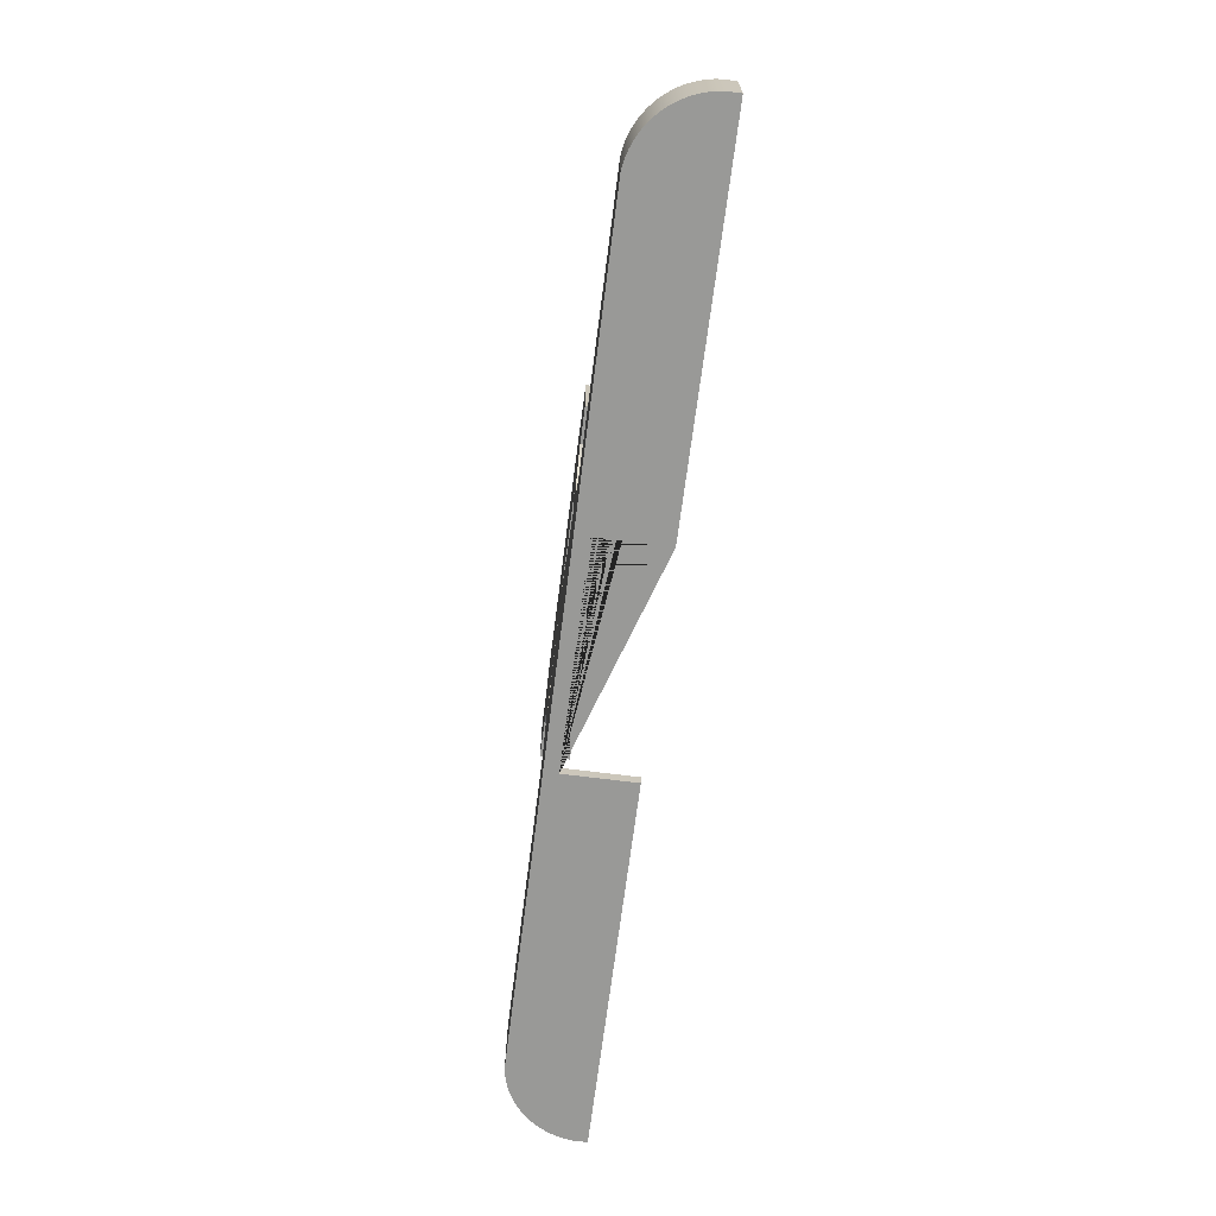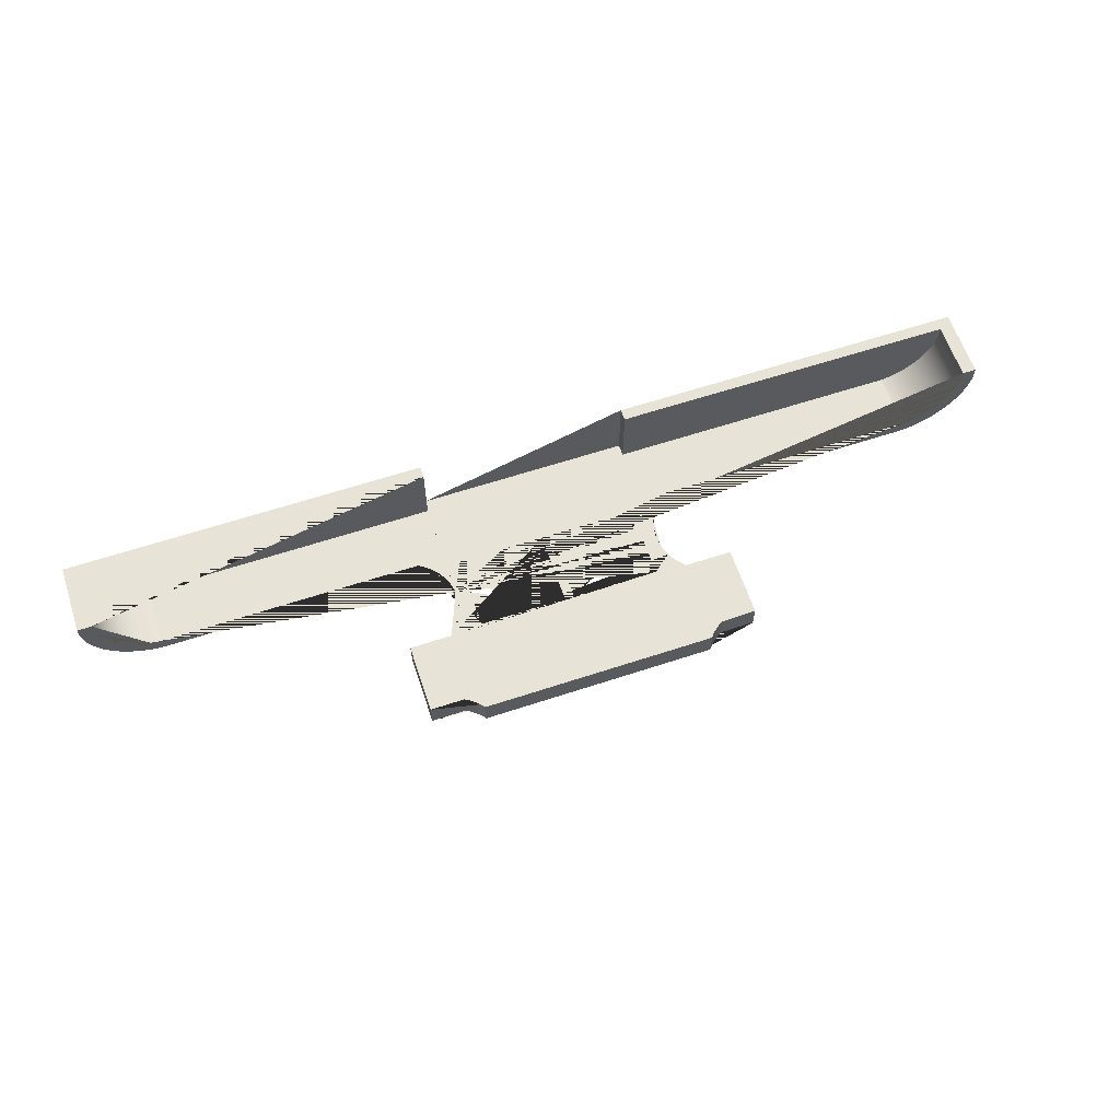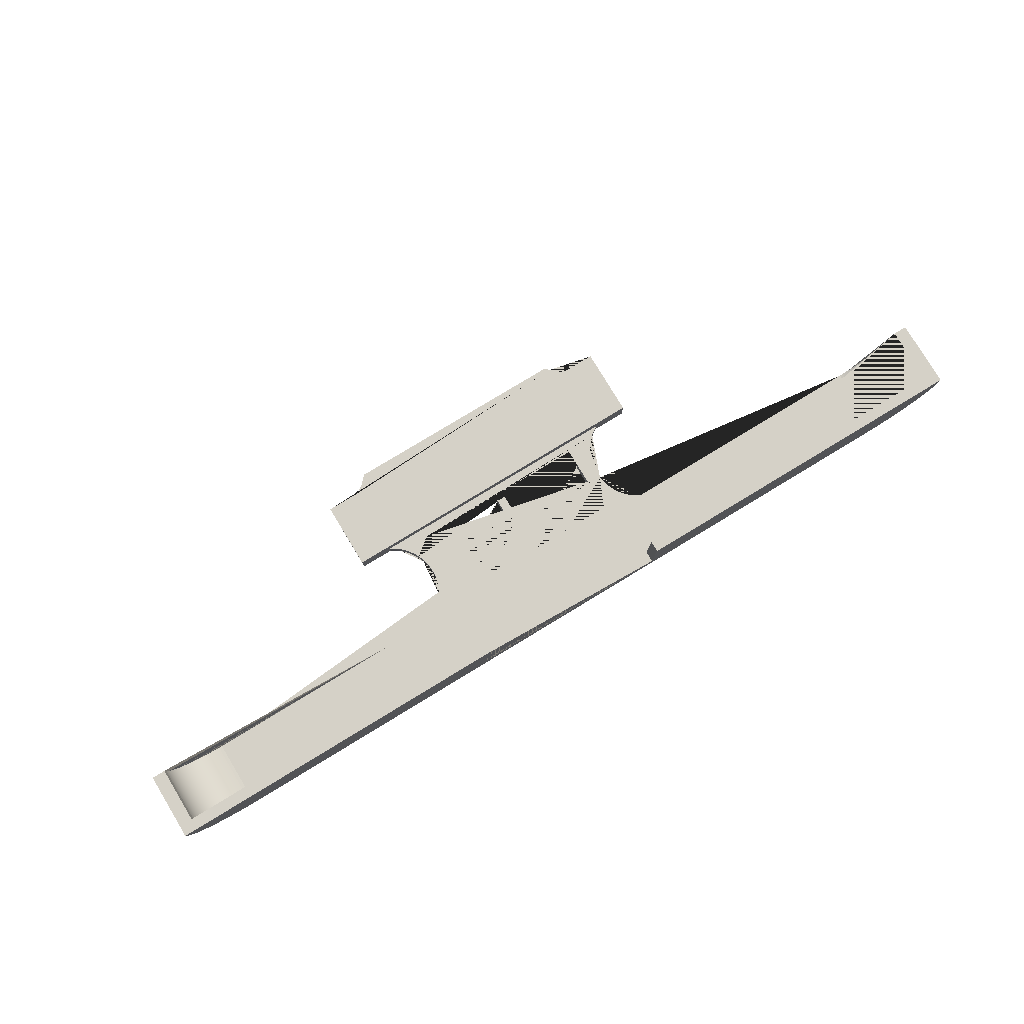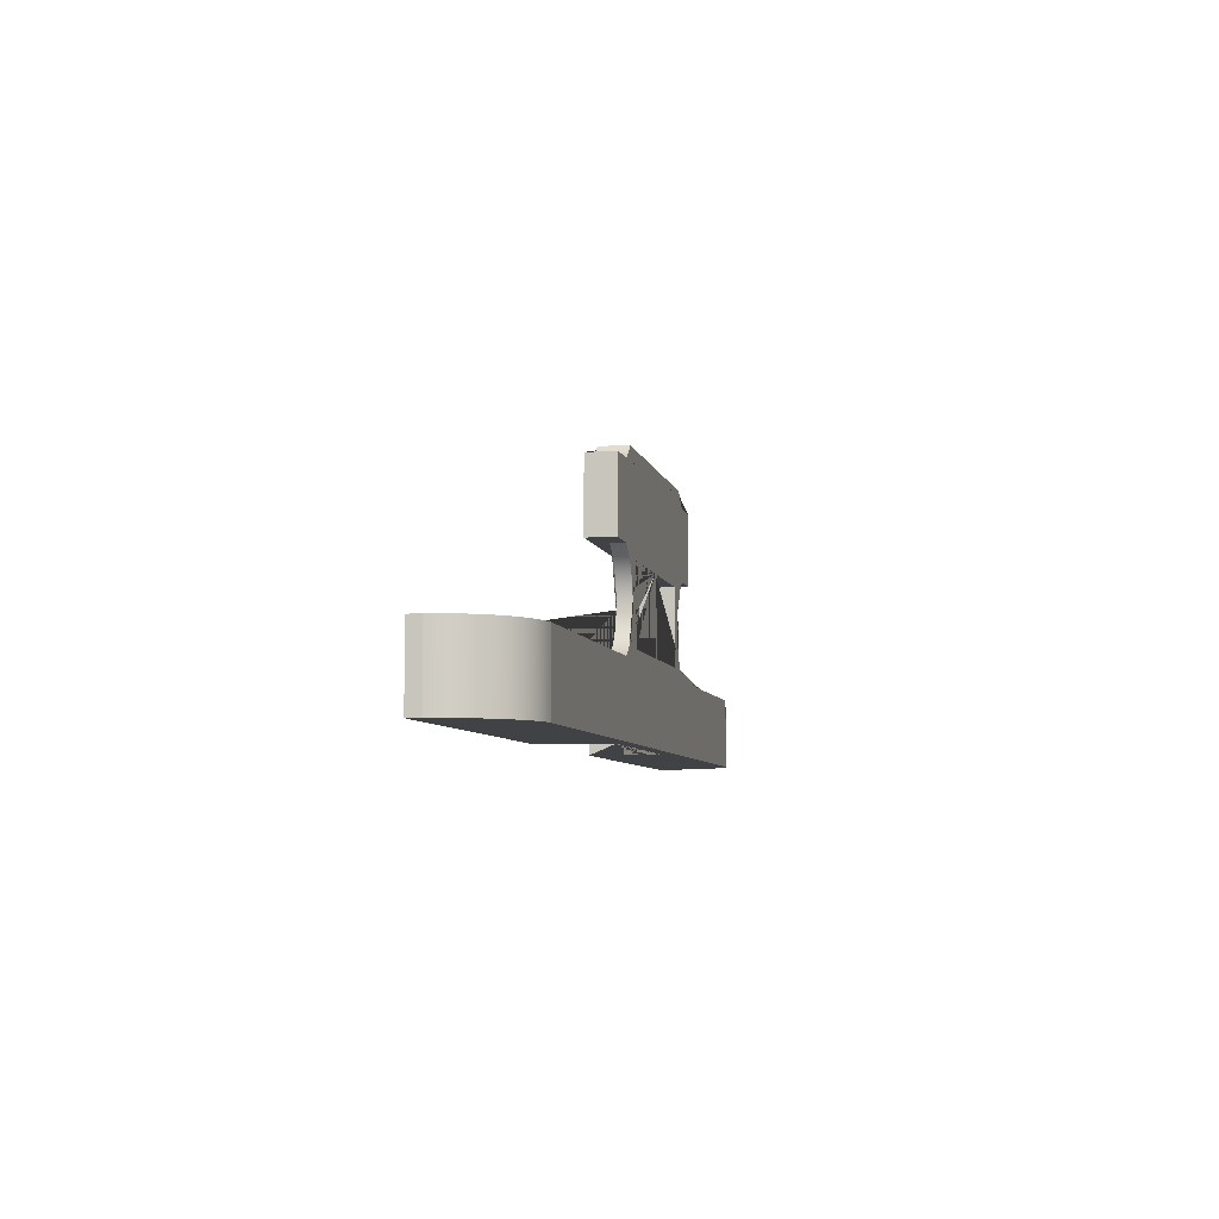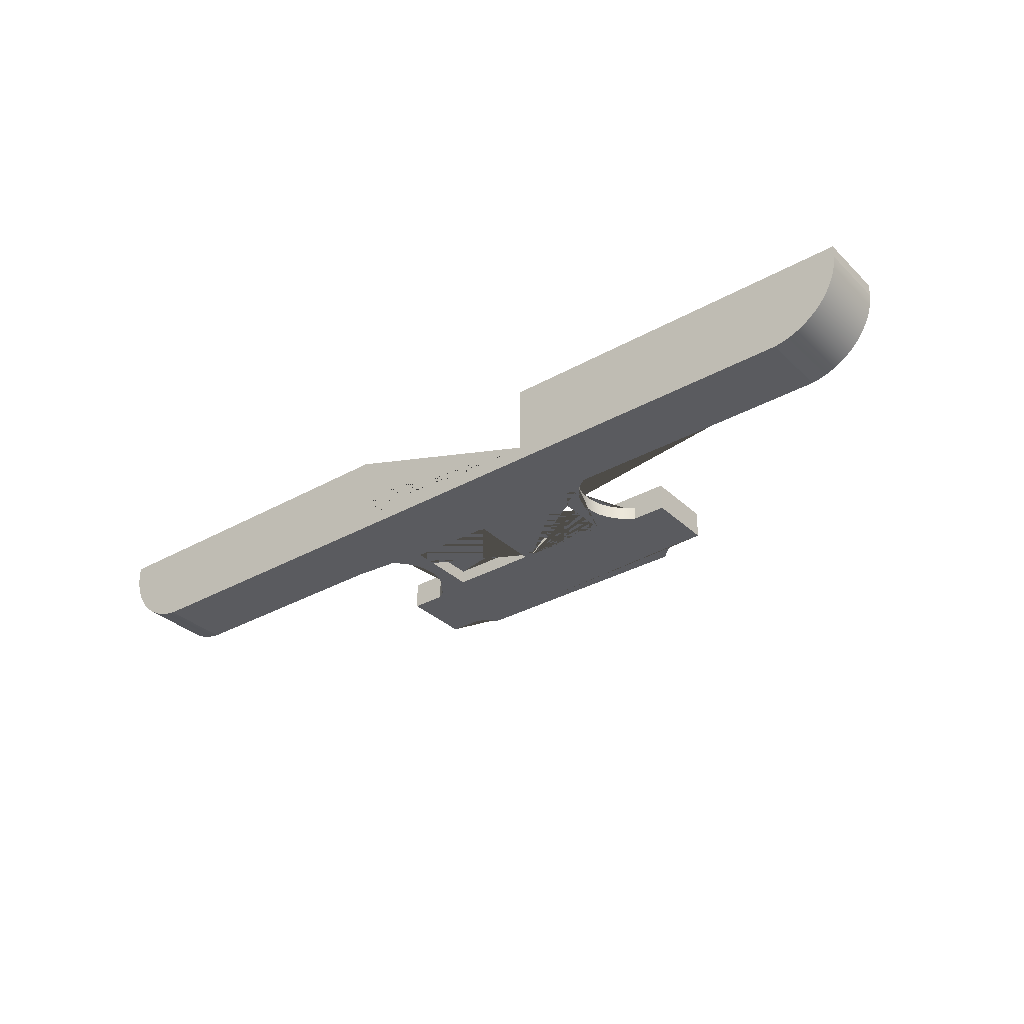
<metadata>
{"format":"obj","ext":"obj","renderer":"f3d","projection":"perspective","resolution":1024,"background":"white","views":[{"elev":-68.8,"azim":82.7,"up":"+Z"},{"elev":62.3,"azim":-18.5,"up":"+Y"},{"elev":79.6,"azim":148.8,"up":"+Y"},{"elev":-6.4,"azim":-78.3,"up":"+Z"},{"elev":-32.9,"azim":-142.1,"up":"+Y"}]}
</metadata>
<code>
o skeleton_house
v -0.09999 -0.5355 2.635
v -2 -0.5355 2.635
v -2 -0.2355 2.635
v -0.09999 -0.2355 2.635
v 2.698 -0.5355 2.698
v 0.1 -0.5355 2.635
v 2 -0.5355 2.635
v 2.609 -0.5355 2.613
v 2.53 -0.5355 2.52
v 2.462 -0.5355 2.419
v 2.404 -0.5355 2.31
v 2.359 -0.5355 2.197
v 2.326 -0.5355 2.079
v 2.307 -0.5355 1.958
v 2.3 -0.5355 1.835
v 2.307 -0.5355 1.713
v 2.326 -0.5355 1.592
v 2.359 -0.5355 1.474
v 2 -0.5355 1.035
v 2.404 -0.5355 1.361
v 2.462 -0.5355 1.252
v 2.53 -0.5355 1.151
v 2.609 -0.5355 1.057
v 2.698 -0.5355 0.9731
v -2.698 -0.5355 0.9731
v -2.795 -0.5355 0.8988
v 2.795 -0.5355 0.8988
v -2.9 -0.5355 0.8354
v -8.64 -0.5355 0.8354
v 8.64 -0.5355 0.8354
v -8.64 -0.5355 -0.6646
v 8.64 -0.5355 -0.6646
v -2.3 -0.2355 -0.6646
v 2.3 -0.2355 -0.6646
v 2.3 1.265 -0.6646
v 10.14 1.265 -0.6646
v 10.14 0.9926 -0.6646
v 10.13 0.876 -0.6646
v 10.1 0.7485 -0.6646
v 10.07 0.6233 -0.6646
v 10.02 0.5011 -0.6646
v 9.971 0.3827 -0.6646
v 9.909 0.2688 -0.6646
v 9.838 0.16 -0.6646
v 9.759 0.05715 -0.6646
v 9.672 -0.03928 -0.6646
v 9.578 -0.1287 -0.6646
v 9.477 -0.2105 -0.6646
v 9.37 -0.2842 -0.6646
v 9.258 -0.3494 -0.6646
v 9.141 -0.4056 -0.6646
v 9.02 -0.4526 -0.6646
v 8.895 -0.4901 -0.6646
v 8.769 -0.5177 -0.6646
v -8.769 -0.5177 -0.6646
v -8.895 -0.4901 -0.6646
v -9.02 -0.4526 -0.6646
v -9.141 -0.4056 -0.6646
v -9.258 -0.3494 -0.6646
v -9.37 -0.2842 -0.6646
v -9.477 -0.2105 -0.6646
v -9.578 -0.1287 -0.6646
v -9.672 -0.03928 -0.6646
v -9.759 0.05715 -0.6646
v -9.838 0.16 -0.6646
v -9.909 0.2688 -0.6646
v -9.971 0.3827 -0.6646
v -10.02 0.5011 -0.6646
v -10.07 0.6233 -0.6646
v -10.1 0.7485 -0.6646
v -10.13 0.876 -0.6646
v -10.14 0.9926 -0.6646
v -10.14 1.265 -0.6646
v -2.3 1.265 -0.6646
v -2.3 -0.2355 -0.4146
v 2.3 -0.2355 -0.4146
v -8.64 -0.2355 0.8354
v -8.64 -0.2355 -0.4146
v -2.3 1.265 -0.4146
v -9.84 1.265 -0.4146
v -9.84 1.009 -0.4146
v -9.83 0.921 -0.4146
v -9.81 0.8164 -0.4146
v -9.782 0.7137 -0.4146
v -9.746 0.6135 -0.4146
v -9.702 0.5163 -0.4146
v -9.651 0.4229 -0.4146
v -9.593 0.3337 -0.4146
v -9.528 0.2493 -0.4146
v -9.457 0.1703 -0.4146
v -9.38 0.09695 -0.4146
v -9.297 0.02987 -0.4146
v -9.209 -0.03059 -0.4146
v -9.117 -0.08404 -0.4146
v -9.021 -0.1302 -0.4146
v -8.922 -0.1687 -0.4146
v -8.82 -0.1994 -0.4146
v -8.716 -0.2221 -0.4146
v -9.84 1.265 0.8354
v -10.14 1.265 0.8354
v -9.84 1.009 0.8354
v -9.83 0.921 0.8354
v -9.81 0.8164 0.8354
v -9.782 0.7137 0.8354
v -9.746 0.6135 0.8354
v -9.702 0.5163 0.8354
v -9.651 0.4229 0.8354
v -9.593 0.3337 0.8354
v -9.528 0.2493 0.8354
v -9.457 0.1703 0.8354
v -9.38 0.09695 0.8354
v -9.297 0.02987 0.8354
v -9.209 -0.03059 0.8354
v -9.117 -0.08404 0.8354
v -9.021 -0.1302 0.8354
v -8.922 -0.1687 0.8354
v -8.82 -0.1994 0.8354
v -8.716 -0.2221 0.8354
v -10.14 0.9926 0.8354
v -10.13 0.876 0.8354
v -10.1 0.7485 0.8354
v -10.07 0.6233 0.8354
v -10.02 0.5011 0.8354
v -9.971 0.3827 0.8354
v -9.909 0.2688 0.8354
v -9.838 0.16 0.8354
v -9.759 0.05715 0.8354
v -9.672 -0.03928 0.8354
v -9.578 -0.1287 0.8354
v -9.477 -0.2105 0.8354
v -9.37 -0.2842 0.8354
v -9.258 -0.3494 0.8354
v -9.141 -0.4056 0.8354
v -9.02 -0.4526 0.8354
v -8.895 -0.4901 0.8354
v -8.769 -0.5177 0.8354
v -2.795 -0.2355 0.8988
v -2.698 -0.2355 0.9731
v -2.609 -0.5355 1.057
v -2.609 -0.2355 1.057
v -2 -0.5355 1.035
v 2 -0.2355 1.035
v 0.1 -0.2355 1.035
v 2 -0.2355 2.635
v 0.1 -0.2355 2.635
v -2.698 -0.2355 2.698
v -2.609 -0.2355 2.613
v -2.53 -0.2355 2.52
v -2.461 -0.2355 2.419
v -2.404 -0.2355 2.31
v -2.359 -0.2355 2.197
v -2.326 -0.2355 2.079
v -2.307 -0.2355 1.958
v -2.3 -0.2355 1.835
v -2.307 -0.2355 1.713
v -2.326 -0.2355 1.592
v -2.359 -0.2355 1.474
v -2 -0.2355 1.035
v -2.404 -0.2355 1.361
v -2.461 -0.2355 1.252
v -2.53 -0.2355 1.151
v 2.698 -0.2355 0.9731
v 2.795 -0.2355 0.8988
v 8.64 -0.2355 0.8354
v 8.64 -0.2355 -0.4146
v 9.84 1.265 -0.4146
v 2.3 1.265 -0.4146
v 8.716 -0.2221 -0.4146
v 8.82 -0.1994 -0.4146
v 8.922 -0.1687 -0.4146
v 9.021 -0.1302 -0.4146
v 9.117 -0.08404 -0.4146
v 9.209 -0.03059 -0.4146
v 9.297 0.02987 -0.4146
v 9.38 0.09695 -0.4146
v 9.457 0.1703 -0.4146
v 9.528 0.2493 -0.4146
v 9.593 0.3337 -0.4146
v 9.651 0.4229 -0.4146
v 9.702 0.5163 -0.4146
v 9.746 0.6135 -0.4146
v 9.782 0.7137 -0.4146
v 9.81 0.8164 -0.4146
v 9.83 0.921 -0.4146
v 9.84 1.009 -0.4146
v 9.84 1.265 0.8354
v 10.14 1.265 0.8354
v 9.84 1.009 0.8354
v 9.83 0.921 0.8354
v 9.81 0.8164 0.8354
v 9.782 0.7137 0.8354
v 9.746 0.6135 0.8354
v 9.702 0.5163 0.8354
v 9.651 0.4229 0.8354
v 9.593 0.3337 0.8354
v 9.528 0.2493 0.8354
v 9.457 0.1703 0.8354
v 9.38 0.09695 0.8354
v 9.297 0.02987 0.8354
v 9.209 -0.03059 0.8354
v 9.117 -0.08404 0.8354
v 9.021 -0.1302 0.8354
v 8.922 -0.1687 0.8354
v 8.82 -0.1994 0.8354
v 8.716 -0.2221 0.8354
v 8.769 -0.5177 0.8354
v 8.895 -0.4901 0.8354
v 9.02 -0.4526 0.8354
v 9.141 -0.4056 0.8354
v 9.258 -0.3494 0.8354
v 9.37 -0.2842 0.8354
v 9.477 -0.2105 0.8354
v 9.578 -0.1287 0.8354
v 9.672 -0.03928 0.8354
v 9.759 0.05715 0.8354
v 9.838 0.16 0.8354
v 9.909 0.2688 0.8354
v 9.971 0.3827 0.8354
v 10.02 0.5011 0.8354
v 10.07 0.6233 0.8354
v 10.1 0.7485 0.8354
v 10.13 0.876 0.8354
v 10.14 0.9926 0.8354
v 2.609 -0.2355 1.057
v -2.359 -0.5355 1.474
v -2.404 -0.5355 1.361
v -2.461 -0.5355 1.252
v -2.53 -0.5355 1.151
v -2.326 -0.5355 1.592
v -2.307 -0.5355 1.713
v -2.3 -0.5355 1.835
v -2.307 -0.5355 1.958
v -2.326 -0.5355 2.079
v -2.359 -0.5355 2.197
v -2.404 -0.5355 2.31
v -2.461 -0.5355 2.419
v -2.53 -0.5355 2.52
v -2.609 -0.5355 2.613
v -2.698 -0.5355 2.698
v 2.795 -0.5355 2.772
v 2.698 -0.2355 2.698
v 2.795 -0.2355 2.772
v 2.609 -0.2355 2.613
v 2.53 -0.2355 2.52
v 2.462 -0.2355 2.419
v 2.404 -0.2355 2.31
v 2.359 -0.2355 2.197
v 2.326 -0.2355 2.079
v 2.307 -0.2355 1.958
v 2.3 -0.2355 1.835
v 2.307 -0.2355 1.713
v 2.326 -0.2355 1.592
v 2.359 -0.2355 1.474
v 2.404 -0.2355 1.361
v 2.462 -0.2355 1.252
v 2.53 -0.2355 1.151
v -2.795 -0.2355 2.772
v -2.795 -0.5355 2.772
v 2.9 -0.5355 2.835
v 2.9 -0.2355 2.835
v -2.9 -0.2355 2.835
v -2.9 -0.5355 2.835
v 2.9 -0.5355 0.8354
v -0.09999 -0.5355 1.035
v 2.9 -0.2355 0.8354
v -2.9 -0.2355 0.8354
v 0.1 -0.5355 1.035
v -0.09999 -0.2355 1.035
f 1 2 3 4
f 1 264 141 139 25 26 28 263 27 24 23 22 21 19 267 6 7 5 240 259 262 258 239 238 237 236 235 234 233 232 231 230 229 225 2
f 33 34 35 36 37 38 39 40 41 42 43 44 45 46 47 48 49 50 51 52 53 54 32 31 55 56 57 58 59 60 61 62 63 64 65 66 67 68 69 70 71 72 73 74
f 146 257 261 260 242 241 243 244 245 246 144 145 143 268 4 3
f 79 80 81 82 83 84 85 86 87 88 89 90 91 92 93 94 95 96 97 98 78 75
f 99 80 79 74 73 100
f 101 81 80 99
f 102 82 81 101
f 103 83 82 102
f 104 84 83 103
f 105 85 84 104
f 106 86 85 105
f 107 87 86 106
f 108 88 87 107
f 109 89 88 108
f 110 90 89 109
f 111 91 90 110
f 112 92 91 111
f 114 94 93 113
f 115 95 94 114
f 116 96 95 115
f 117 97 96 116
f 118 98 97 117
f 77 78 98 118
f 28 26 137 266
f 26 25 138 137
f 25 139 140 138
f 267 19 142 143
f 142 19 7 144
f 7 6 145 144
f 6 267 143 145
f 264 1 4 268
f 60 131 130 61
f 139 141 2 225 226 227 228
f 166 167 76 165 168 169 170 171 172 173 174 175 176 177 178 179 180 181 182 183 184 185
f 36 35 167 166 186 187
f 35 34 76 167
f 186 166 185 188
f 188 185 184 189
f 189 184 183 190
f 190 183 182 191
f 191 182 181 192
f 192 181 180 193
f 193 180 179 194
f 194 179 178 195
f 195 178 177 196
f 196 177 176 197
f 197 176 175 198
f 198 175 174 199
f 200 173 172 201
f 201 172 171 202
f 202 171 170 203
f 203 170 169 204
f 204 169 168 205
f 205 168 165 164
f 113 93 92 112
f 27 263 265 163
f 24 27 163 162
f 23 24 162 224
f 263 30 206 207 208 209 210 211 212 213 214 215 216 217 218 219 220 221 222 223 187 186 188 189 190 191 192 193 194 195 196 197 198 199 200 201 202 203 204 205 164 265
f 141 264 268 158
f 141 158 3 2
f 48 212 211 49
f 139 228 161 140
f 228 227 160 161
f 227 226 159 160
f 226 225 157 159
f 225 229 156 157
f 12 11 10 9 8 5 7 19 21 20 18 17 16 15 14 13
f 240 5 241 242
f 5 8 243 241
f 8 9 244 243
f 9 10 245 244
f 10 11 246 245
f 11 12 247 246
f 12 13 248 247
f 13 14 249 248
f 14 15 250 249
f 15 16 251 250
f 16 17 252 251
f 17 18 253 252
f 18 20 254 253
f 20 21 255 254
f 21 22 256 255
f 22 23 224 256
f 155 154 153 152 151 150 149 148 147 146 3 158 268 142 144 246 247 248 249 250 251 252 253 254 255 256 224 162 163 265 164 165 76 34 33 75 78 77 266 137 138 140 161 160 159 157 156
f 29 28 266 77 118 117 116 115 114 113 112 111 110 109 108 107 106 105 104 103 102 101 99 100 119 120 121 122 123 124 125 126 127 128 129 130 131 132 133 134 135 136
f 173 200 199 174
f 239 258 257 146
f 259 240 242 260
f 31 32 30 263 29
f 258 262 261 257
f 259 260 261 262
f 238 239 146 147
f 237 238 147 148
f 236 237 148 149
f 235 236 149 150
f 234 235 150 151
f 233 234 151 152
f 232 233 152 153
f 231 232 153 154
f 230 231 154 155
f 229 230 155 156
f 32 54 206 30
f 54 53 207 206
f 53 52 208 207
f 52 51 209 208
f 51 50 210 209
f 50 49 211 210
f 48 47 213 212
f 47 46 214 213
f 46 45 215 214
f 45 44 216 215
f 44 43 217 216
f 43 42 218 217
f 42 41 219 218
f 41 40 220 219
f 40 39 221 220
f 39 38 222 221
f 38 37 223 222
f 37 36 187 223
f 73 72 119 100
f 72 71 120 119
f 71 70 121 120
f 70 69 122 121
f 69 68 123 122
f 68 67 124 123
f 67 66 125 124
f 66 65 126 125
f 65 64 127 126
f 64 63 128 127
f 63 62 129 128
f 62 61 130 129
f 60 59 132 131
f 59 58 133 132
f 58 57 134 133
f 57 56 135 134
f 56 55 136 135
f 55 31 29 136
f 33 74 79 75
f 29 263 28
f 142 268 143
o skeleton_house_roof
v -3.64 -0.5355 4.335
v -2.9 -0.5355 4.335
v -2.9 0.06452 4.335
v -3.64 0.06452 4.335
v 2.609 -0.5355 4.557
v 2.535 -0.5355 4.645
v -2.535 -0.5355 4.645
v -2.609 -0.5355 4.557
v -2.698 -0.5355 4.473
v -2.795 -0.5355 4.399
v -3.64 -0.5355 2.835
v 3.64 -0.5355 2.835
v 3.64 -0.5355 4.335
v 2.9 -0.5355 4.335
v 2.795 -0.5355 4.399
v 2.698 -0.5355 4.473
v 2.609 0.06452 4.557
v 2.535 0.06452 4.645
v -2.609 0.06452 4.557
v -2.535 0.06452 4.645
v 2.698 0.06452 4.473
v 2.795 0.06452 4.399
v 2.9 0.06452 4.335
v 3.64 0.06452 4.335
v 3.64 0.06452 2.835
v -3.64 0.06452 2.835
v -2.795 0.06452 4.399
v -2.698 0.06452 4.473
f 269 270 271 272
f 273 274 275 276 277 278 270 269 279 280 281 282 283 284
f 285 286 274 273
f 287 288 286 285 289 290 291 292 293 294 272 271 295 296
f 275 288 287 276
f 288 275 274 286
f 277 276 287 296
f 278 277 296 295
f 270 278 295 271
f 273 284 289 285
f 284 283 290 289
f 283 282 291 290
f 282 281 292 291
f 281 280 293 292
f 280 279 294 293
f 279 269 272 294

</code>
